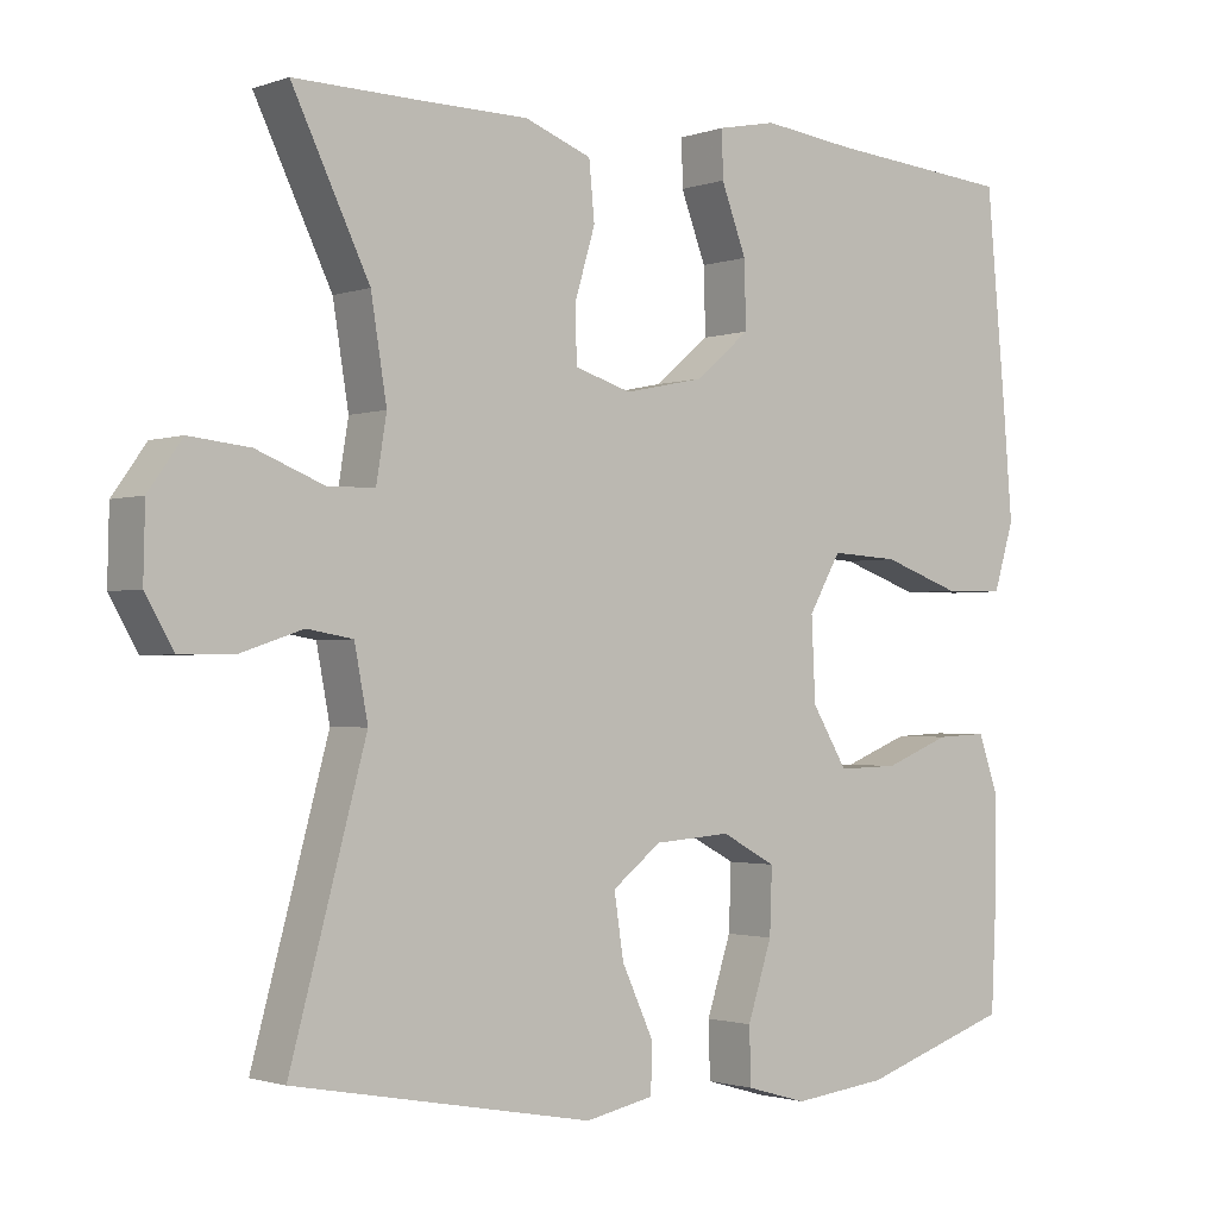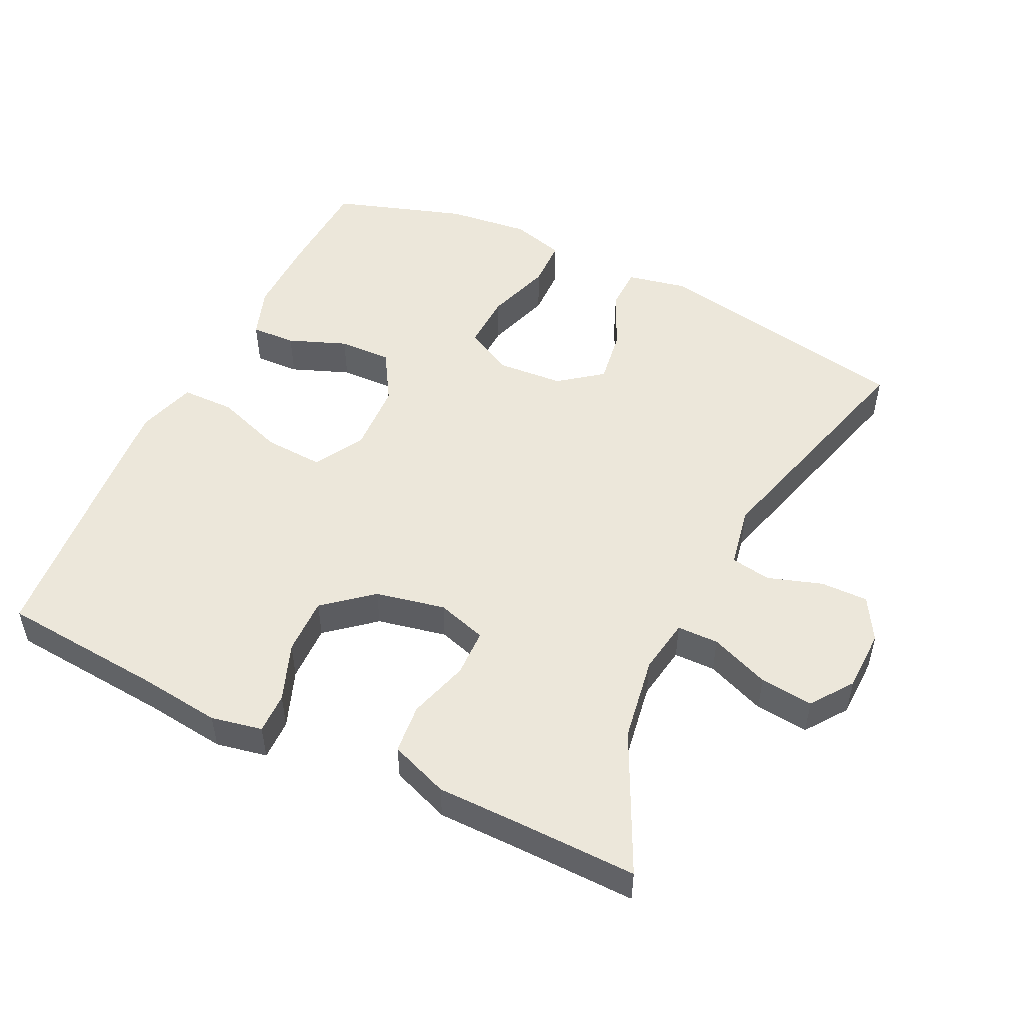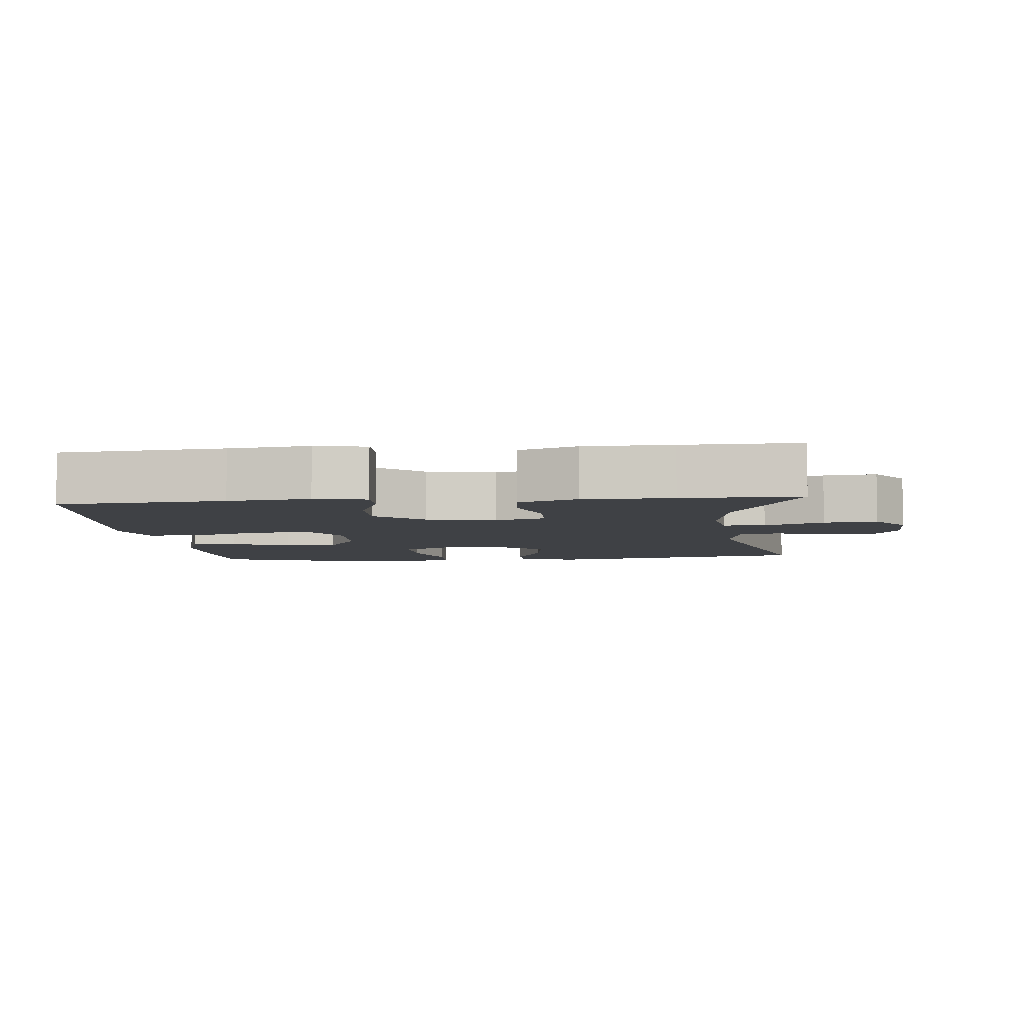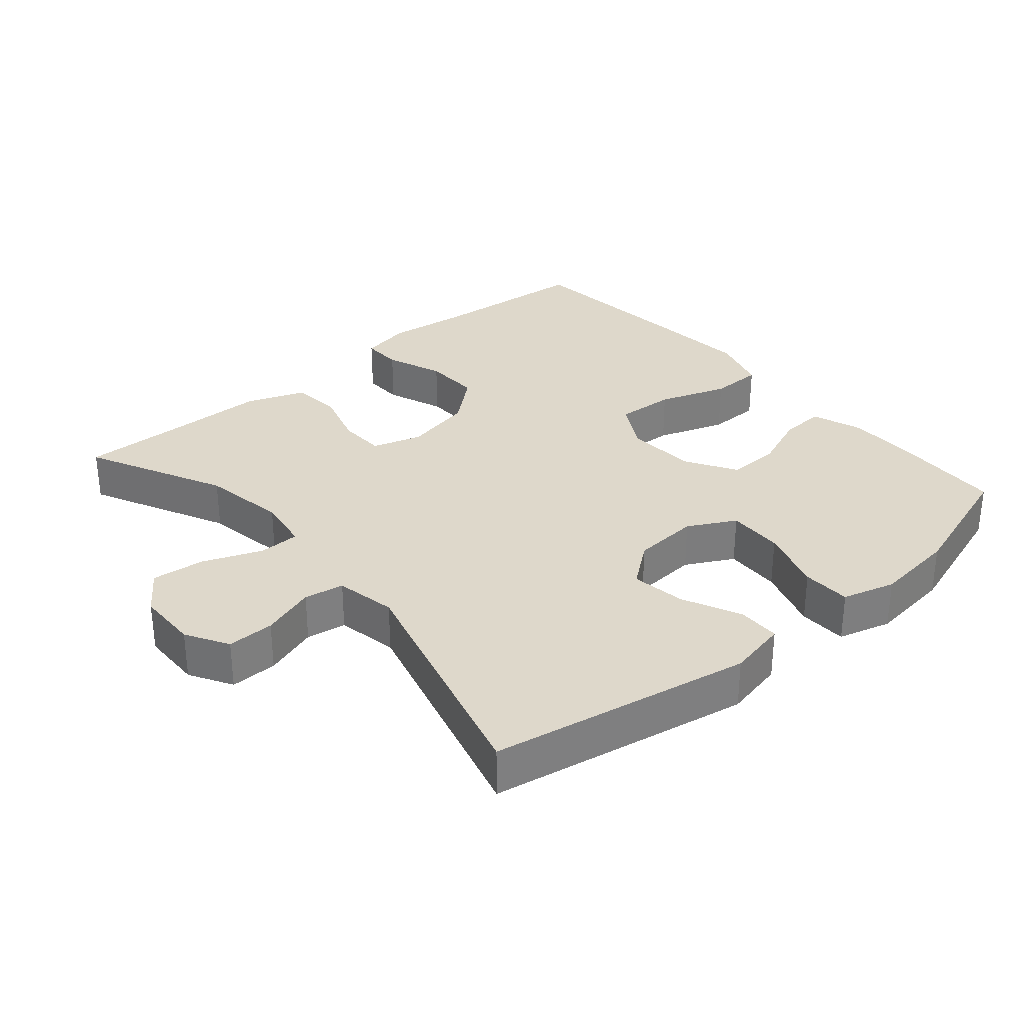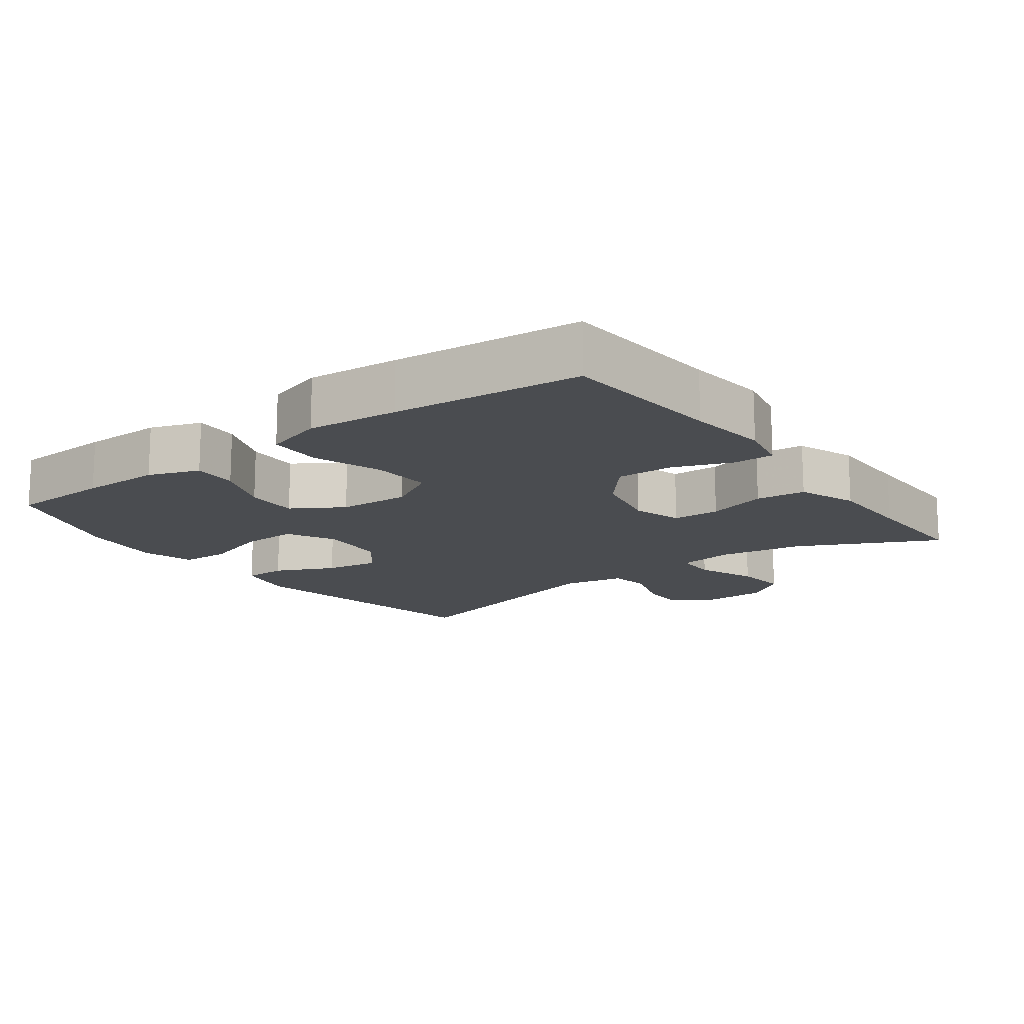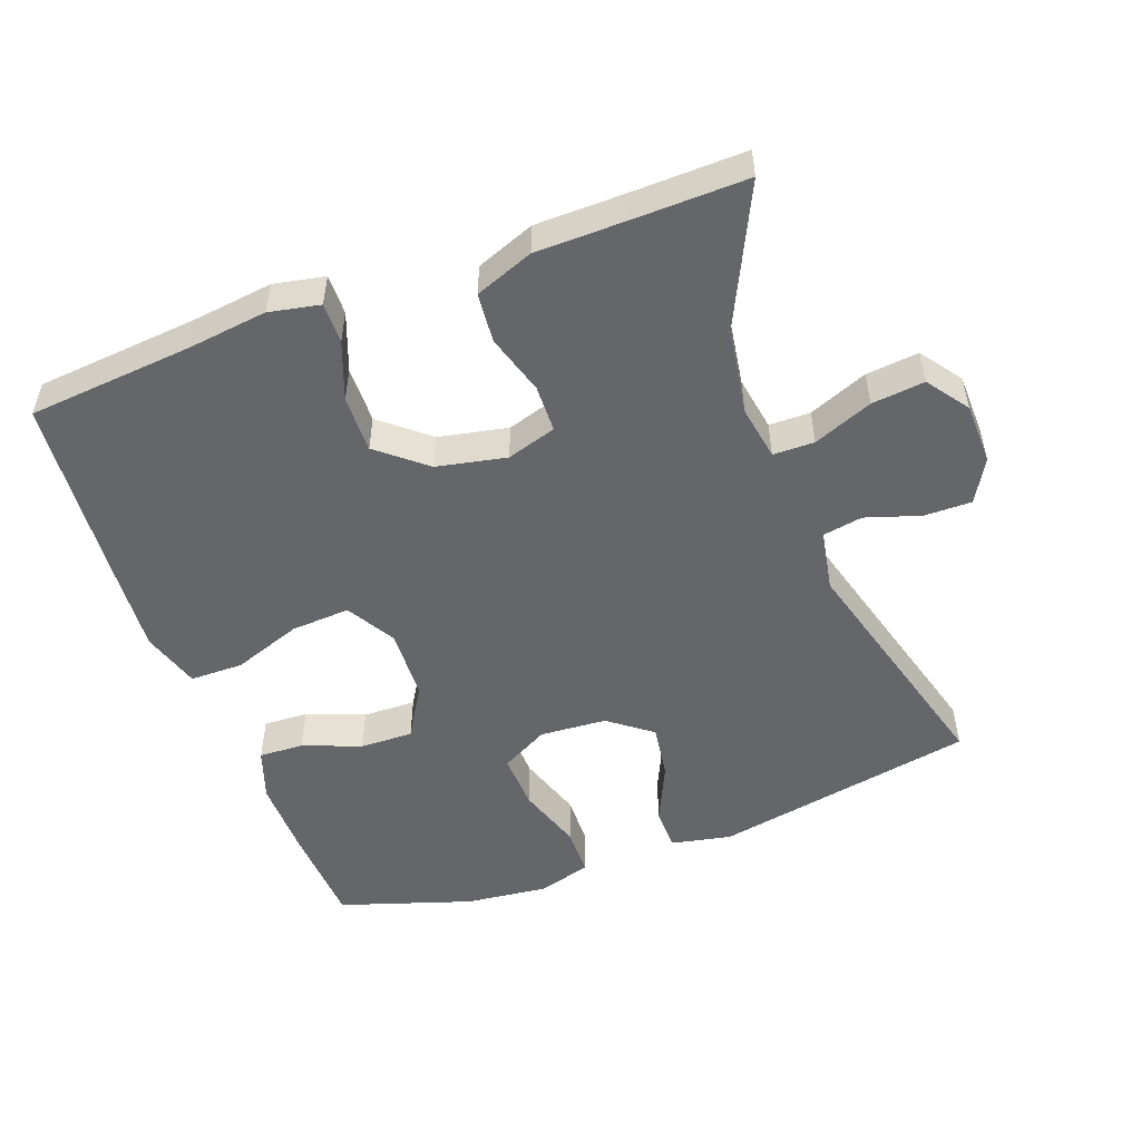
<metadata>
{"format":"obj","ext":"obj","renderer":"f3d","projection":"perspective","resolution":1024,"background":"white","views":[{"elev":-1.6,"azim":141.2,"up":"+Z"},{"elev":50.9,"azim":25.9,"up":"+Y"},{"elev":-5.6,"azim":5.7,"up":"+Y"},{"elev":31.6,"azim":139.4,"up":"+Y"},{"elev":-15.0,"azim":-53.6,"up":"+Y"},{"elev":-51.7,"azim":20.5,"up":"+Y"}]}
</metadata>
<code>
v -0.5 0.07 0.5
v -0.262 0.07 0.52
v -0.145 0.07 0.534
v -0.071 0.07 0.519
v -0.072 0.07 0.46
v -0.104 0.07 0.376
v -0.106 0.07 0.293
v -0.037 0.07 0.235
v 0.064 0.07 0.214
v 0.136 0.07 0.236
v 0.138 0.07 0.305
v 0.112 0.07 0.392
v 0.119 0.07 0.464
v 0.204 0.07 0.496
v 0.331 0.07 0.497
v 0.5 0.07 0.5
v 0.402 0.07 0.298
v 0.382 0.07 0.175
v 0.395 0.07 0.095
v 0.455 0.07 0.094
v 0.541 0.07 0.128
v 0.618 0.07 0.136
v 0.661 0.07 0.076
v 0.663 0.07 -0.014
v 0.627 0.07 -0.076
v 0.558 0.07 -0.075
v 0.479 0.07 -0.049
v 0.421 0.07 -0.059
v 0.404 0.07 -0.148
v 0.5 0.07 -0.5
v 0.12 0.07 -0.57
v 0.033 0.07 -0.552
v 0.032 0.07 -0.49
v 0.072 0.07 -0.404
v 0.084 0.07 -0.325
v 0.022 0.07 -0.277
v -0.075 0.07 -0.27
v -0.144 0.07 -0.307
v -0.141 0.07 -0.389
v -0.11 0.07 -0.484
v -0.112 0.07 -0.555
v -0.189 0.07 -0.577
v -0.309 0.07 -0.563
v -0.5 0.07 -0.5
v -0.507 0.07 -0.353
v -0.508 0.07 -0.237
v -0.482 0.07 -0.163
v -0.417 0.07 -0.166
v -0.333 0.07 -0.199
v -0.256 0.07 -0.201
v -0.211 0.07 -0.127
v -0.206 0.07 -0.023
v -0.247 0.07 0.048
v -0.333 0.07 0.043
v -0.433 0.07 0.008
v -0.51 0.07 0.009
v -0.536 0.07 0.094
v -0.525 0.07 0.227
v -0.5 0 0.5
v -0.262 0 0.52
v -0.145 0 0.534
v -0.071 0 0.519
v -0.072 0 0.46
v -0.104 0 0.376
v -0.106 0 0.293
v -0.037 0 0.235
v 0.064 0 0.214
v 0.136 0 0.236
v 0.138 0 0.305
v 0.112 0 0.392
v 0.119 0 0.464
v 0.204 0 0.496
v 0.331 0 0.497
v 0.5 0 0.5
v 0.402 0 0.298
v 0.382 0 0.175
v 0.395 0 0.095
v 0.455 0 0.094
v 0.541 0 0.128
v 0.618 0 0.136
v 0.661 0 0.076
v 0.663 0 -0.014
v 0.627 0 -0.076
v 0.558 0 -0.075
v 0.479 0 -0.049
v 0.421 0 -0.059
v 0.404 0 -0.148
v 0.5 0 -0.5
v 0.12 0 -0.57
v 0.033 0 -0.552
v 0.032 0 -0.49
v 0.072 0 -0.404
v 0.084 0 -0.325
v 0.022 0 -0.277
v -0.075 0 -0.27
v -0.144 0 -0.307
v -0.141 0 -0.389
v -0.11 0 -0.484
v -0.112 0 -0.555
v -0.189 0 -0.577
v -0.309 0 -0.563
v -0.5 0 -0.5
v -0.507 0 -0.353
v -0.508 0 -0.237
v -0.482 0 -0.163
v -0.417 0 -0.166
v -0.333 0 -0.199
v -0.256 0 -0.201
v -0.211 0 -0.127
v -0.206 0 -0.023
v -0.247 0 0.048
v -0.333 0 0.043
v -0.433 0 0.008
v -0.51 0 0.009
v -0.536 0 0.094
v -0.525 0 0.227
f 58 1 2
f 57 58 2
f 56 57 2
f 55 56 2
f 54 55 2
f 4 5 6
f 3 4 6
f 2 3 6
f 54 2 6
f 53 54 6
f 52 53 6 7
f 51 52 7 8
f 47 48 49
f 46 47 49
f 45 46 49
f 44 45 49
f 43 44 49
f 42 43 49
f 41 42 49
f 40 41 49
f 39 40 49
f 38 39 49 50
f 37 38 50 51
f 32 33 34
f 31 32 34
f 30 31 34
f 29 30 34
f 28 29 34 35
f 25 26 27
f 24 25 27
f 23 24 27
f 22 23 27
f 21 22 27
f 20 21 27
f 19 20 27 28
f 15 16 17
f 15 17 18
f 14 15 18
f 13 14 18
f 12 13 18
f 11 12 18
f 10 11 18 19
f 51 8 9
f 37 51 9
f 36 37 9
f 28 35 36
f 19 28 36
f 10 19 36
f 9 10 36
f 60 59 116
f 60 116 115
f 60 115 114
f 60 114 113
f 60 113 112
f 64 63 62
f 64 62 61
f 64 61 60
f 64 60 112
f 64 112 111
f 65 64 111 110
f 66 65 110 109
f 107 106 105
f 107 105 104
f 107 104 103
f 107 103 102
f 107 102 101
f 107 101 100
f 107 100 99
f 107 99 98
f 107 98 97
f 108 107 97 96
f 109 108 96 95
f 92 91 90
f 92 90 89
f 92 89 88
f 92 88 87
f 93 92 87 86
f 85 84 83
f 85 83 82
f 85 82 81
f 85 81 80
f 85 80 79
f 85 79 78
f 86 85 78 77
f 75 74 73
f 76 75 73
f 76 73 72
f 76 72 71
f 76 71 70
f 76 70 69
f 77 76 69 68
f 67 66 109
f 67 109 95
f 67 95 94
f 94 93 86
f 94 86 77
f 94 77 68
f 94 68 67
f 1 59 60 2
f 2 60 61 3
f 3 61 62 4
f 4 62 63 5
f 5 63 64 6
f 6 64 65 7
f 7 65 66 8
f 8 66 67 9
f 9 67 68 10
f 10 68 69 11
f 11 69 70 12
f 12 70 71 13
f 13 71 72 14
f 14 72 73 15
f 15 73 74 16
f 16 74 75 17
f 17 75 76 18
f 18 76 77 19
f 19 77 78 20
f 20 78 79 21
f 21 79 80 22
f 22 80 81 23
f 23 81 82 24
f 24 82 83 25
f 25 83 84 26
f 26 84 85 27
f 27 85 86 28
f 28 86 87 29
f 29 87 88 30
f 30 88 89 31
f 31 89 90 32
f 32 90 91 33
f 33 91 92 34
f 34 92 93 35
f 35 93 94 36
f 36 94 95 37
f 37 95 96 38
f 38 96 97 39
f 39 97 98 40
f 40 98 99 41
f 41 99 100 42
f 42 100 101 43
f 43 101 102 44
f 44 102 103 45
f 45 103 104 46
f 46 104 105 47
f 47 105 106 48
f 48 106 107 49
f 49 107 108 50
f 50 108 109 51
f 51 109 110 52
f 52 110 111 53
f 53 111 112 54
f 54 112 113 55
f 55 113 114 56
f 56 114 115 57
f 57 115 116 58
f 58 116 59 1

</code>
